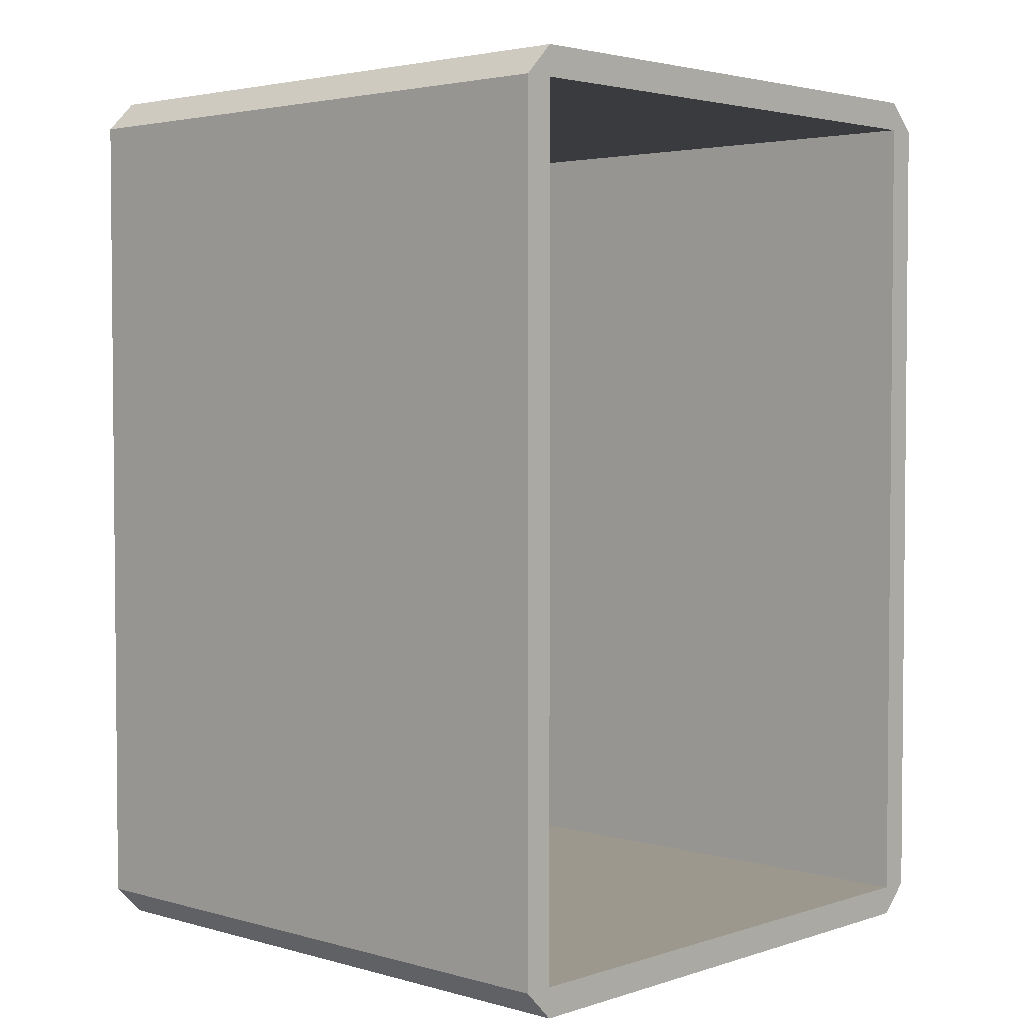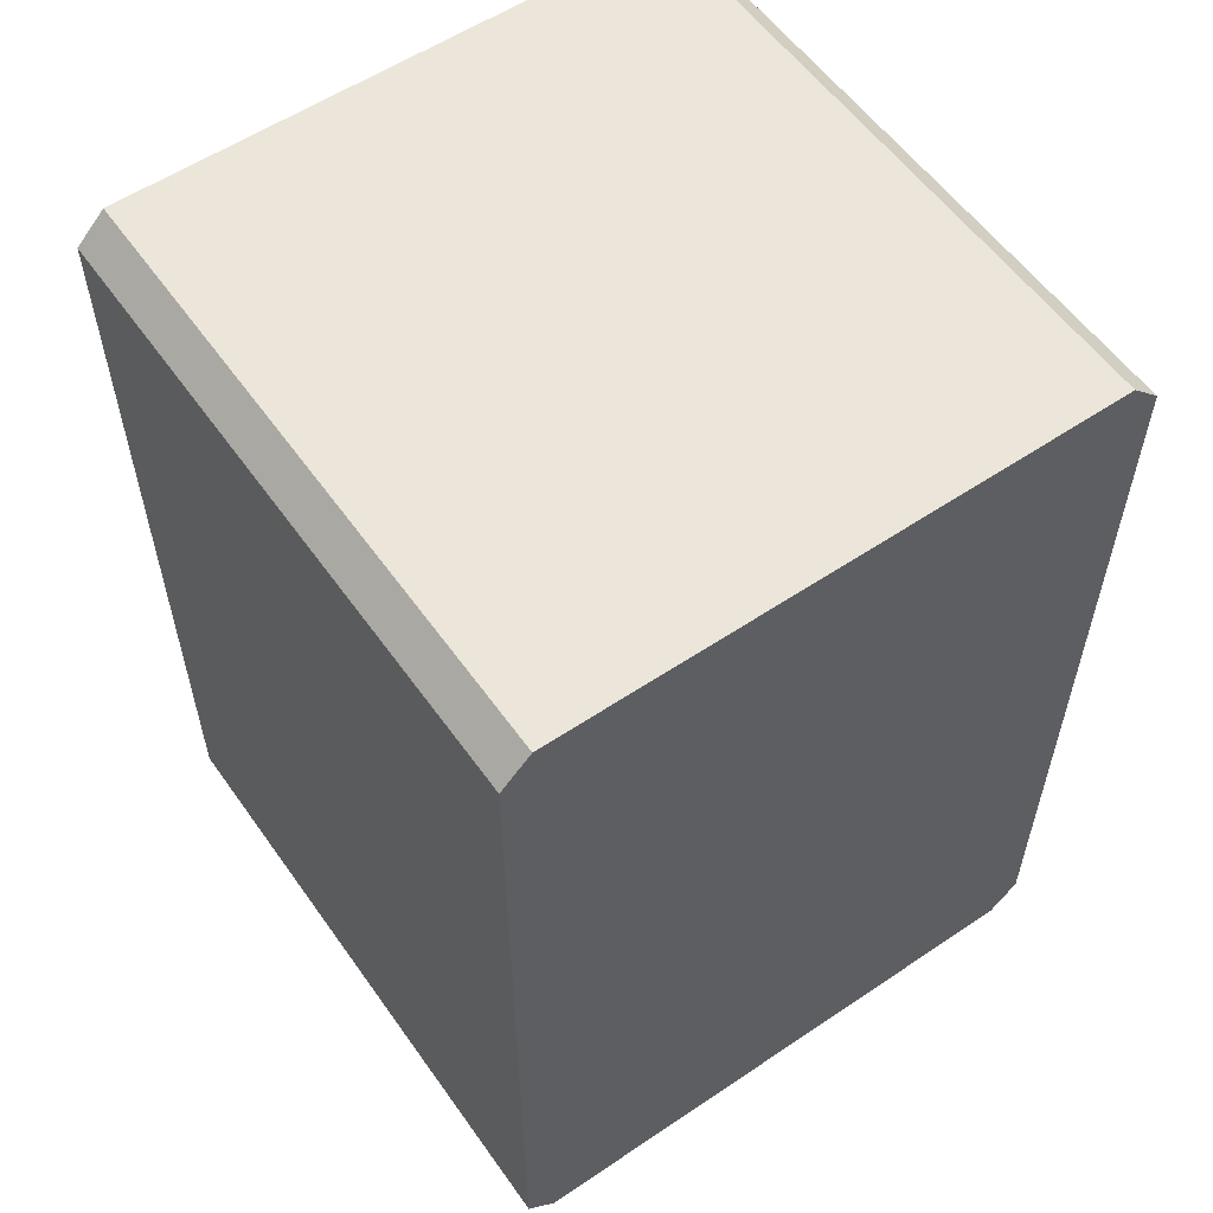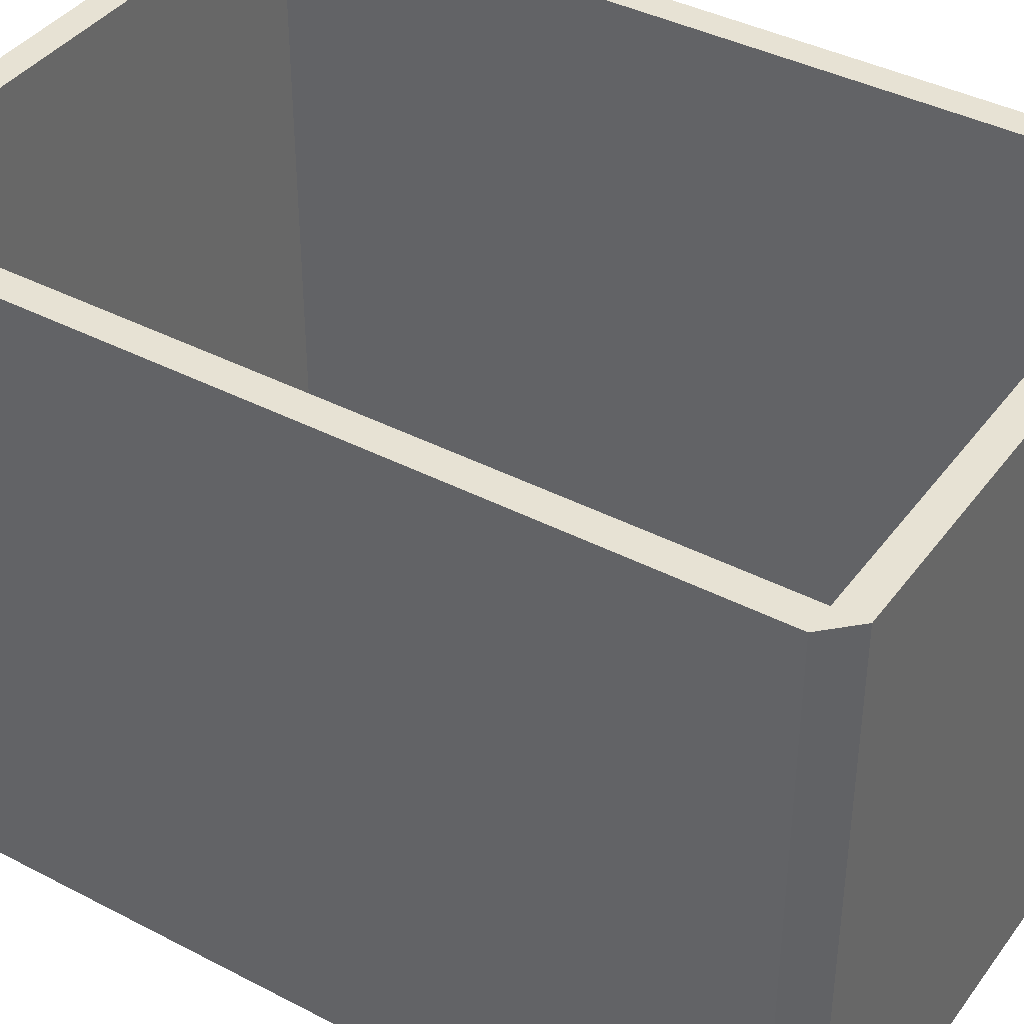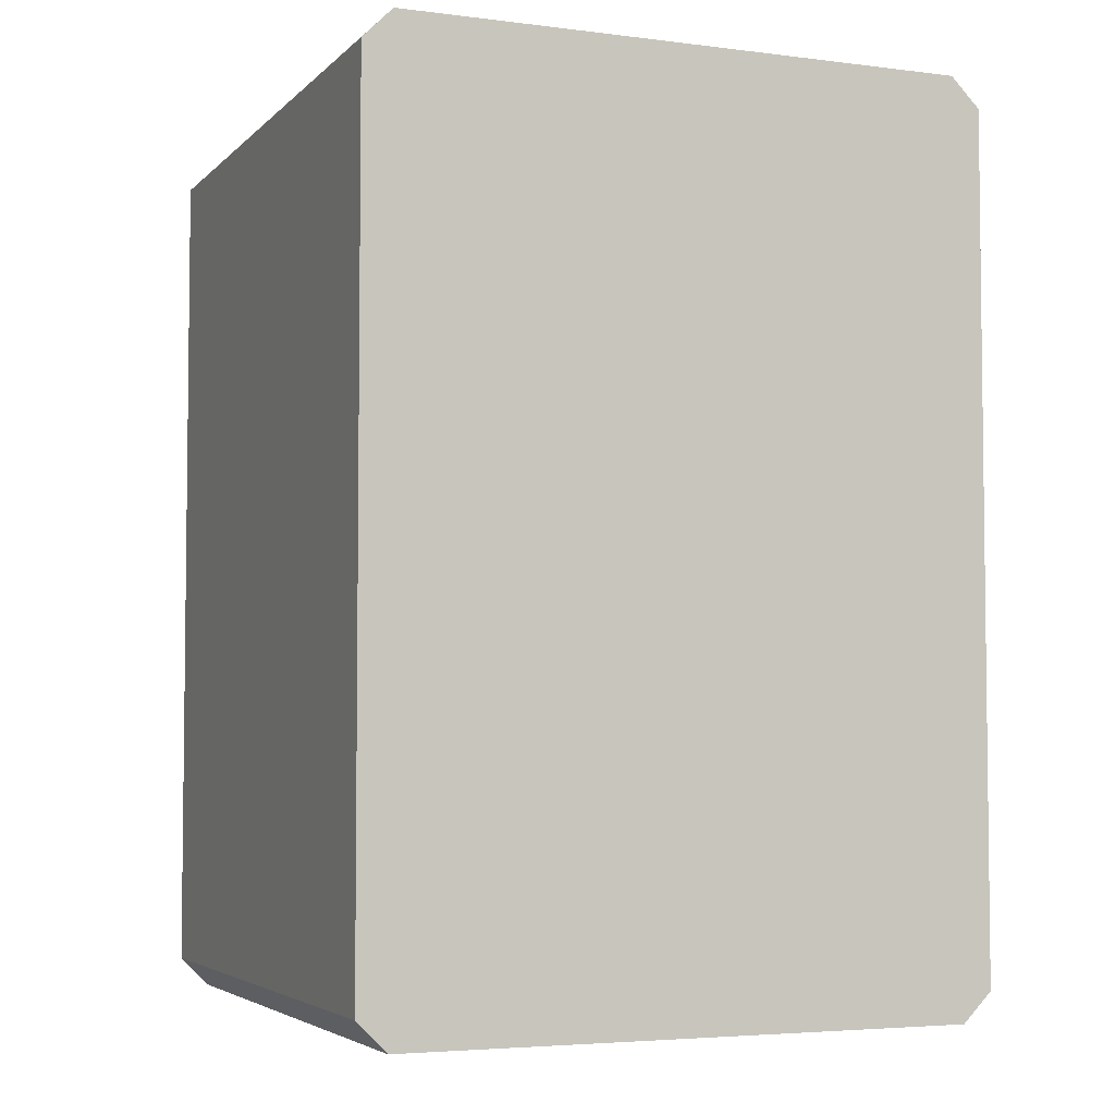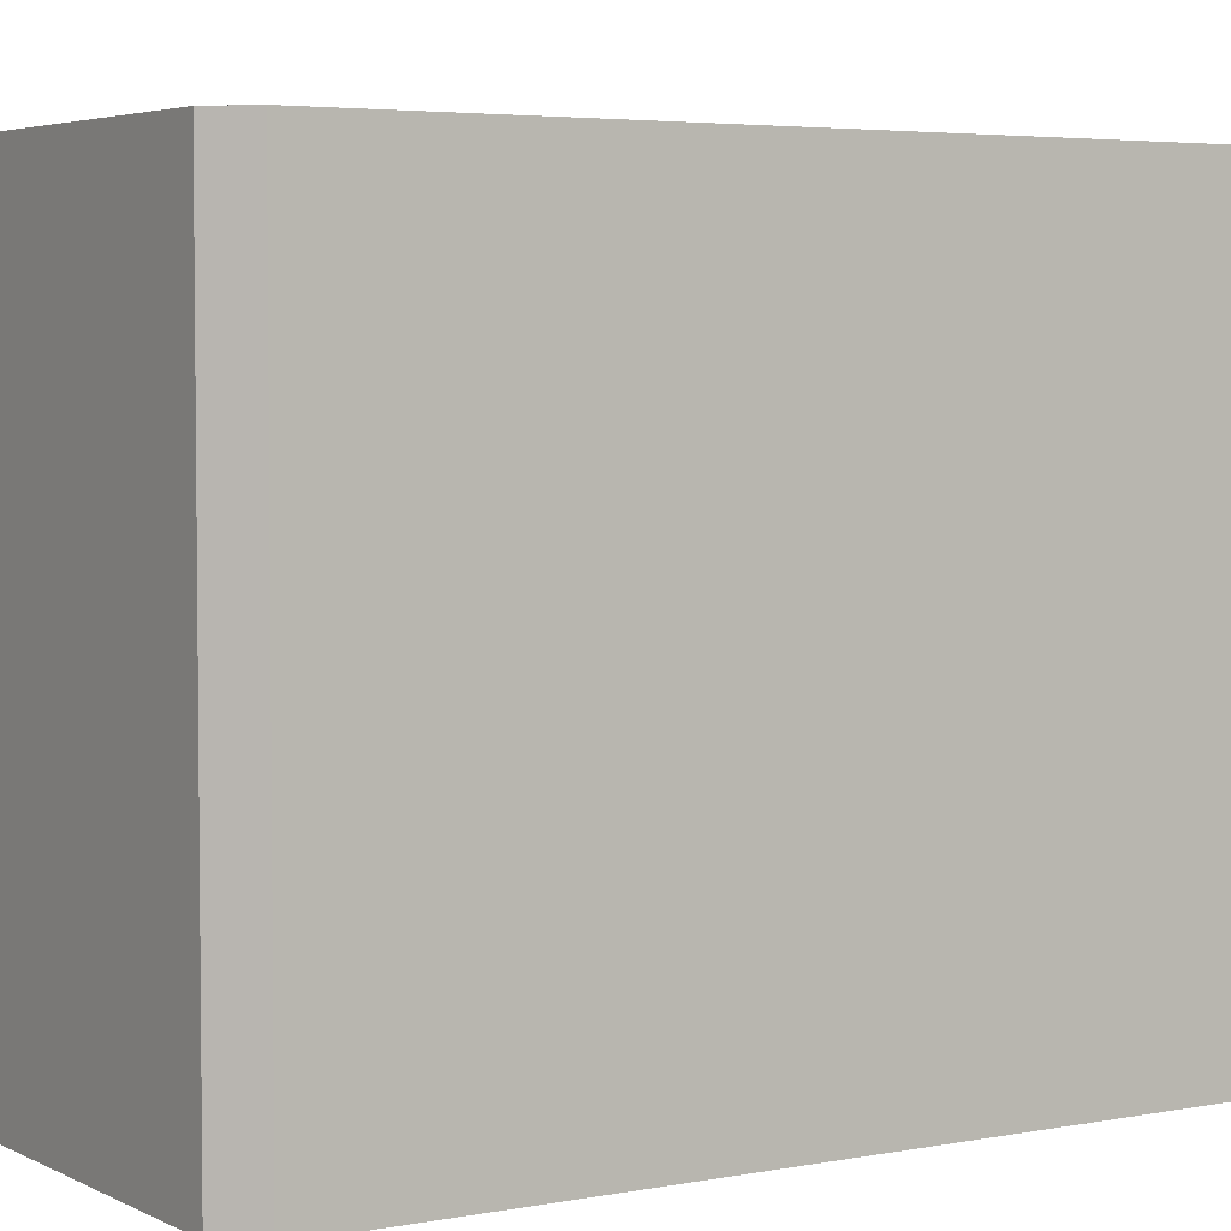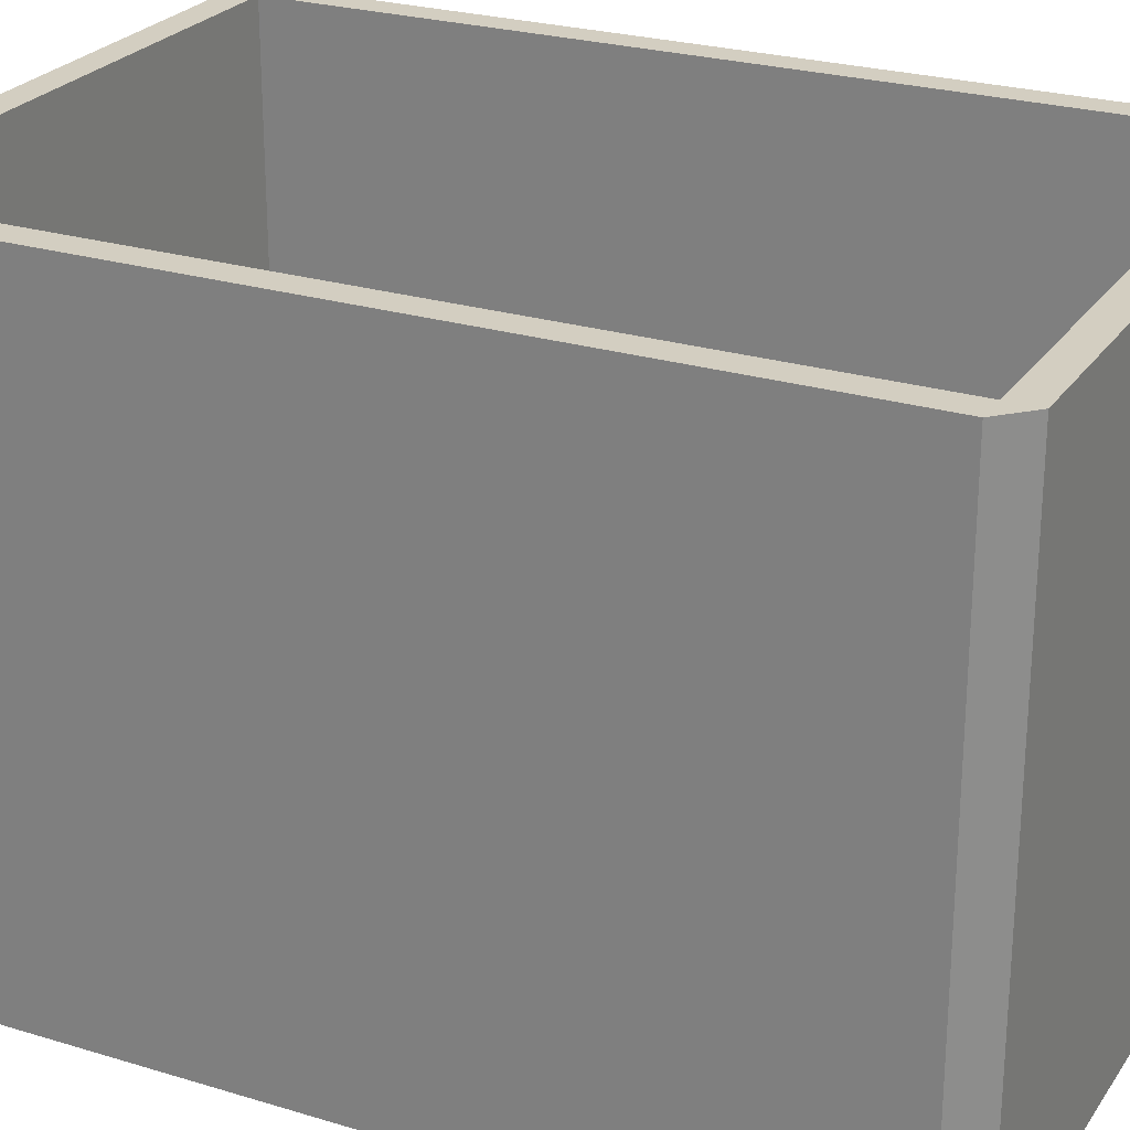
<metadata>
{"format":"obj","ext":"obj","renderer":"f3d","projection":"perspective","resolution":1024,"background":"white","views":[{"elev":3.2,"azim":133.1,"up":"+Z"},{"elev":56.9,"azim":-35.0,"up":"+Z"},{"elev":39.9,"azim":122.8,"up":"+Y"},{"elev":-4.4,"azim":-22.3,"up":"+Z"},{"elev":4.2,"azim":57.5,"up":"+Y"},{"elev":25.1,"azim":-63.7,"up":"+Y"}]}
</metadata>
<code>
g default
v -37.83 83.58 56.47
v 37.83 83.58 56.47
v 37.83 83.58 -56.47
v -37.83 83.58 -56.47
v -37.83 4.469 56.47
v 37.83 4.469 56.47
v 37.83 4.469 -56.47
v -37.83 4.469 -56.47
v -41.79 -9e-06 56.47
v -37.84 -9e-06 60.43
v -37.84 83.58 60.43
v -41.79 83.58 56.47
v 41.79 -9e-06 56.47
v 37.84 -9e-06 60.43
v 37.84 83.58 60.43
v 41.79 83.58 56.47
v -37.84 83.58 -60.43
v -41.79 83.58 -56.47
v -41.79 -9e-06 -56.47
v -37.84 -9e-06 -60.43
v 37.84 83.58 -60.43
v 41.79 83.58 -56.47
v 41.79 -9e-06 -56.47
v 37.84 -9e-06 -60.43
g pCylinder18_f_0:pCube1
f 11 10 14 15
f 5 6 7 8
f 20 17 21 24
f 16 13 23 22
f 18 19 9 12
f 1 2 6 5
f 2 3 7 6
f 3 4 8 7
f 4 1 5 8
f 11 15 2 1
f 3 22 21
f 1 12 11
f 19 23 13 9
f 21 17 4 3
f 9 10 11 12
f 14 13 16 15
f 18 17 20 19
f 21 22 23 24
f 2 16 22 3
f 17 18 4
f 4 18 12 1
f 15 16 2
f 9 13 14 10
f 19 20 24 23

</code>
